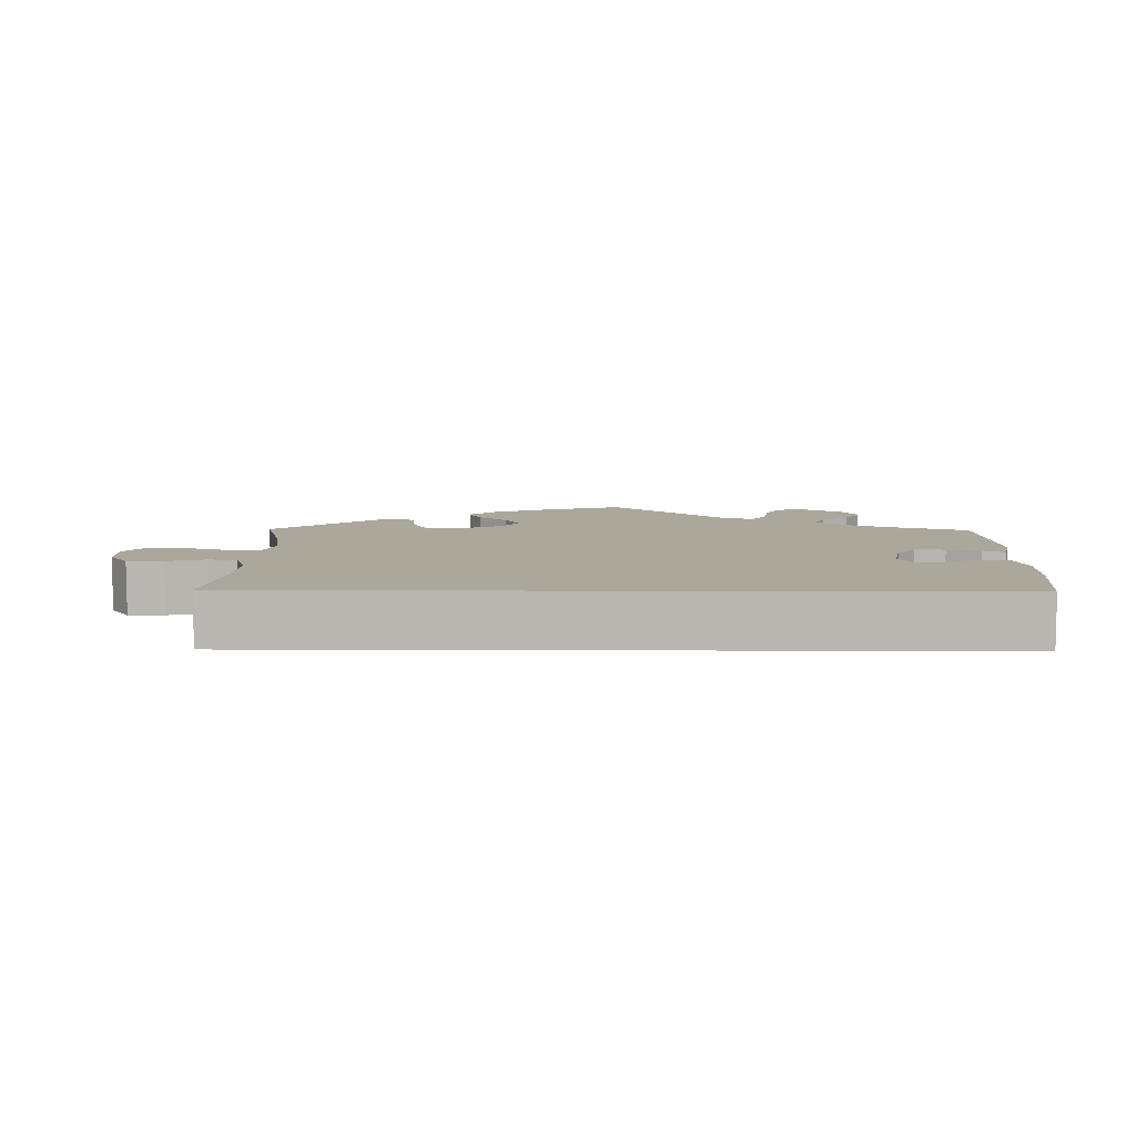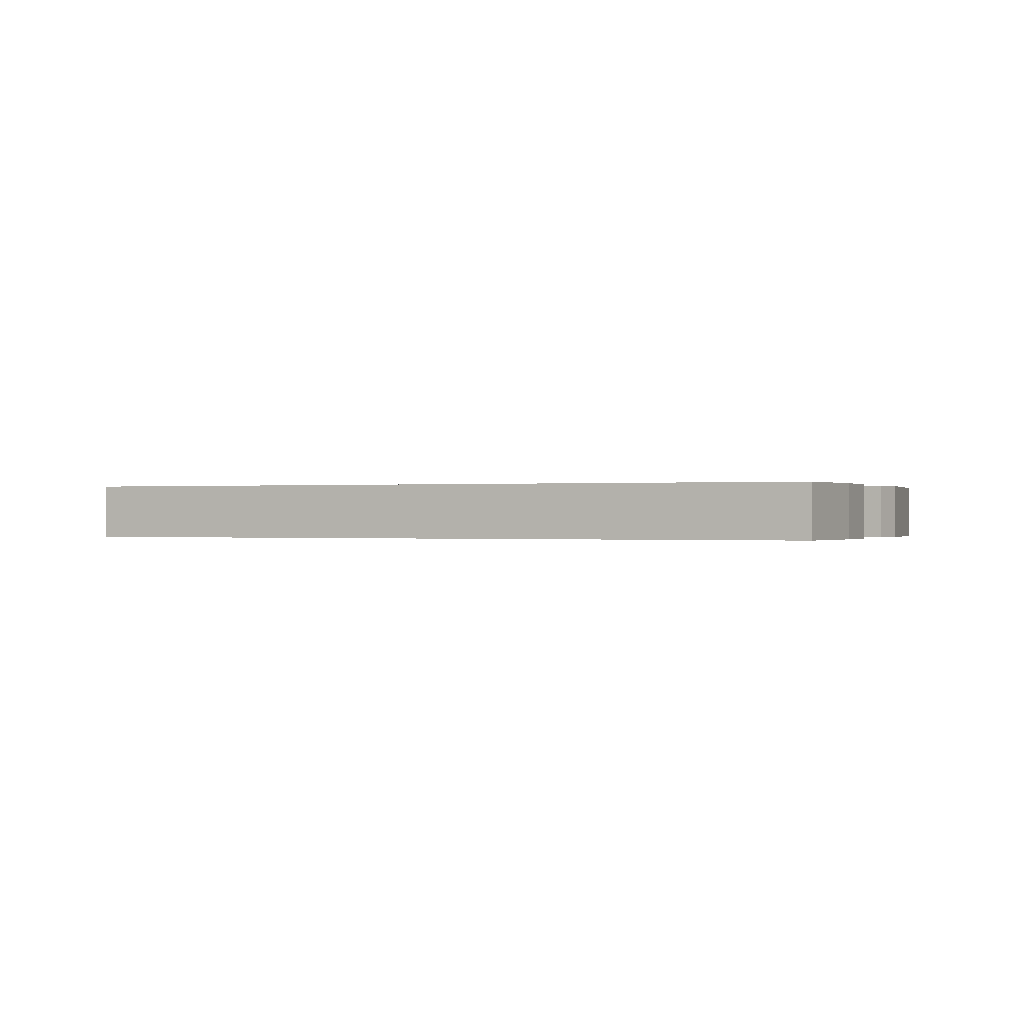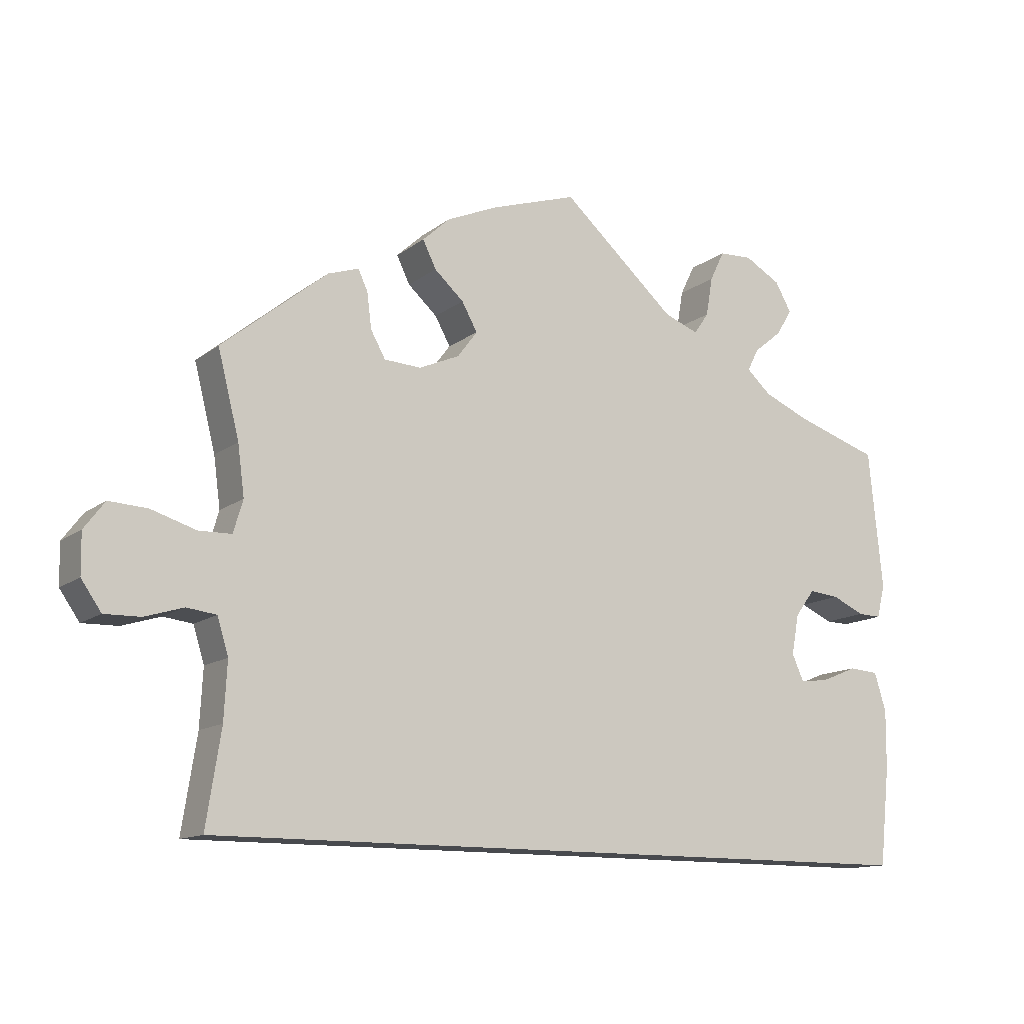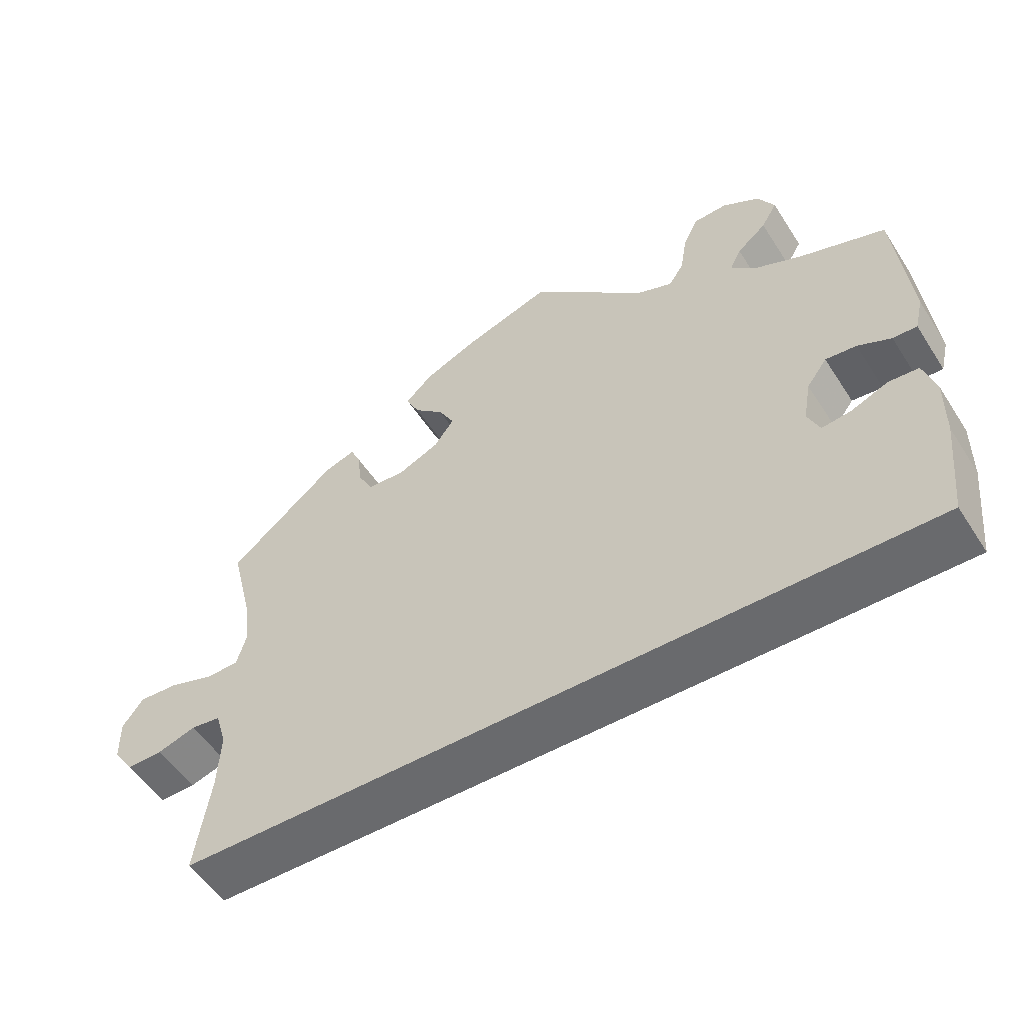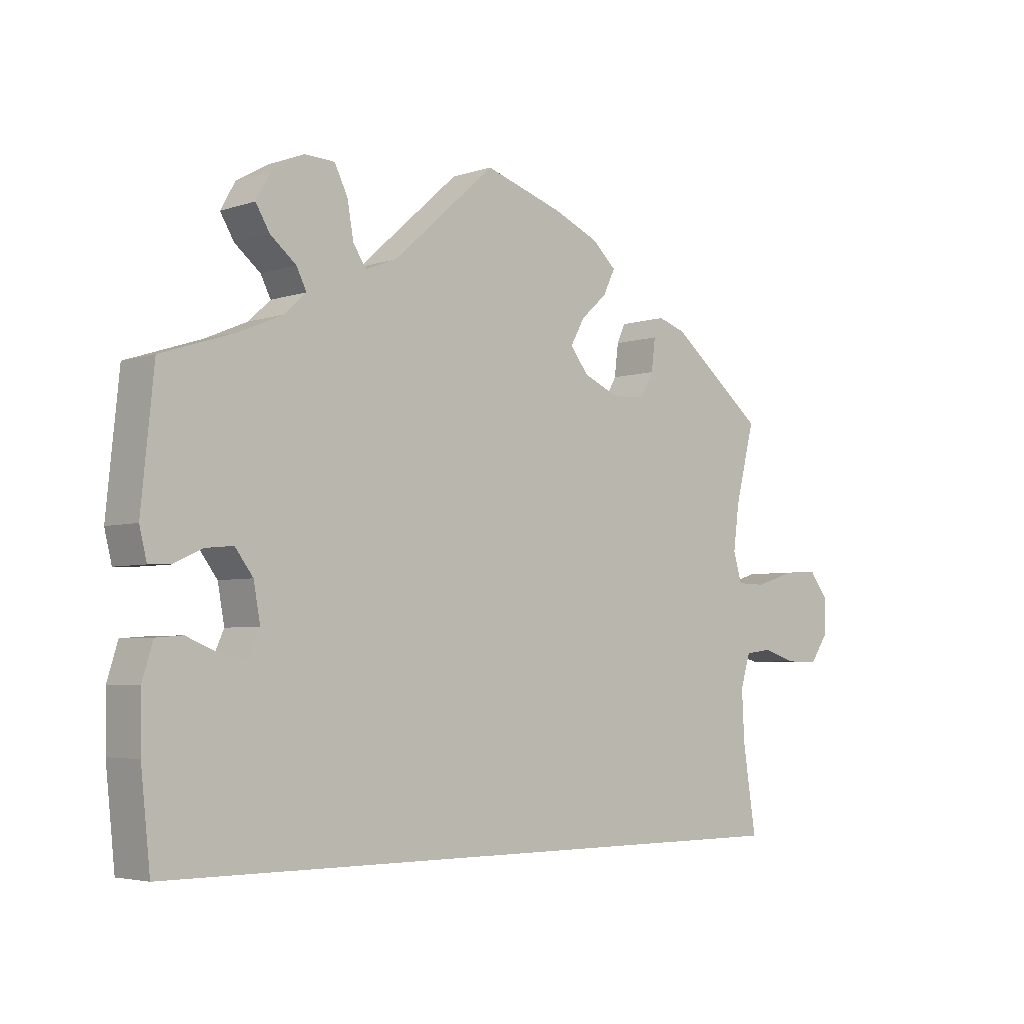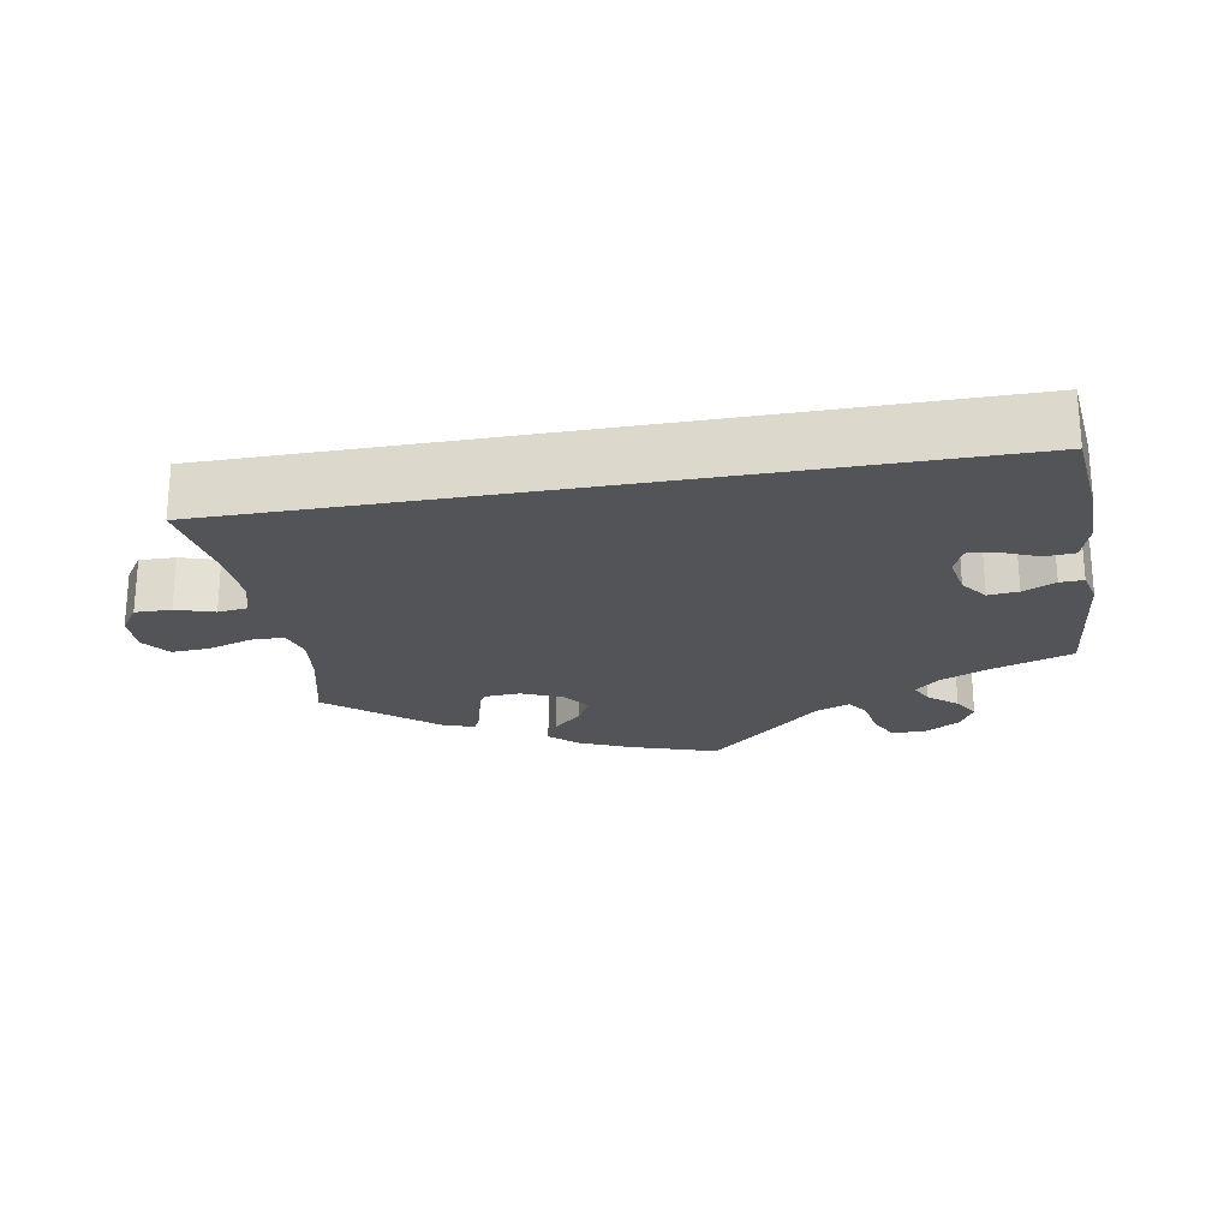
<metadata>
{"format":"obj","ext":"obj","renderer":"f3d","projection":"perspective","resolution":1024,"background":"white","views":[{"elev":8.1,"azim":-179.3,"up":"+Y"},{"elev":-0.1,"azim":-156.9,"up":"+Y"},{"elev":-12.9,"azim":148.7,"up":"+Z"},{"elev":-53.0,"azim":-147.9,"up":"+Z"},{"elev":-4.2,"azim":-43.0,"up":"+Z"},{"elev":-23.0,"azim":-170.0,"up":"+Y"}]}
</metadata>
<code>
v 0.472 0.07 0.175
v 0.463 0.07 0.107
v 0.476 0.07 0.063
v 0.52 0.07 0.062
v 0.581 0.07 0.081
v 0.633 0.07 0.084
v 0.661 0.07 0.047
v 0.66 0.07 -0.008
v 0.633 0.07 -0.047
v 0.584 0.07 -0.046
v 0.532 0.07 -0.03
v 0.492 0.07 -0.035
v 0.477 0.07 -0.084
v 0.481 0.07 -0.161
v 0.501 0.07 -0.289
v -0.5 0.07 -0.289
v -0.514 0.07 -0.156
v -0.515 0.07 -0.076
v -0.499 0.07 -0.024
v -0.459 0.07 -0.021
v -0.41 0.07 -0.041
v -0.371 0.07 -0.046
v -0.355 0.07 -0.01
v -0.365 0.07 0.045
v -0.392 0.07 0.081
v -0.433 0.07 0.077
v -0.477 0.07 0.057
v -0.509 0.07 0.056
v -0.52 0.07 0.101
v -0.501 0.07 0.289
v -0.388 0.07 0.326
v -0.325 0.07 0.353
v -0.292 0.07 0.383
v -0.307 0.07 0.413
v -0.346 0.07 0.445
v -0.367 0.07 0.48
v -0.345 0.07 0.519
v -0.296 0.07 0.547
v -0.251 0.07 0.545
v -0.231 0.07 0.504
v -0.222 0.07 0.451
v -0.202 0.07 0.422
v -0.155 0.07 0.44
v 0 0.07 0.578
v 0.118 0.07 0.54
v 0.187 0.07 0.51
v 0.224 0.07 0.476
v 0.206 0.07 0.439
v 0.166 0.07 0.403
v 0.145 0.07 0.365
v 0.172 0.07 0.329
v 0.227 0.07 0.305
v 0.277 0.07 0.308
v 0.297 0.07 0.344
v 0.303 0.07 0.392
v 0.316 0.07 0.42
v 0.358 0.07 0.406
v 0.501 0.07 0.29
v 0.472 0 0.175
v 0.463 0 0.107
v 0.476 0 0.063
v 0.52 0 0.062
v 0.581 0 0.081
v 0.633 0 0.084
v 0.661 0 0.047
v 0.66 0 -0.008
v 0.633 0 -0.047
v 0.584 0 -0.046
v 0.532 0 -0.03
v 0.492 0 -0.035
v 0.477 0 -0.084
v 0.481 0 -0.161
v 0.501 0 -0.289
v -0.5 0 -0.289
v -0.514 0 -0.156
v -0.515 0 -0.076
v -0.499 0 -0.024
v -0.459 0 -0.021
v -0.41 0 -0.041
v -0.371 0 -0.046
v -0.355 0 -0.01
v -0.365 0 0.045
v -0.392 0 0.081
v -0.433 0 0.077
v -0.477 0 0.057
v -0.509 0 0.056
v -0.52 0 0.101
v -0.501 0 0.289
v -0.388 0 0.326
v -0.325 0 0.353
v -0.292 0 0.383
v -0.307 0 0.413
v -0.346 0 0.445
v -0.367 0 0.48
v -0.345 0 0.519
v -0.296 0 0.547
v -0.251 0 0.545
v -0.231 0 0.504
v -0.222 0 0.451
v -0.202 0 0.422
v -0.155 0 0.44
v 0 0 0.578
v 0.118 0 0.54
v 0.187 0 0.51
v 0.224 0 0.476
v 0.206 0 0.439
v 0.166 0 0.403
v 0.145 0 0.365
v 0.172 0 0.329
v 0.227 0 0.305
v 0.277 0 0.308
v 0.297 0 0.344
v 0.303 0 0.392
v 0.316 0 0.42
v 0.358 0 0.406
v 0.501 0 0.29
f 57 58 1
f 54 55 56 57
f 53 54 57 1
f 52 53 1 2
f 51 52 2 3
f 46 47 48 49
f 46 49 50
f 43 44 45 46
f 42 43 46 50
f 38 39 40 41
f 38 41 42
f 37 38 42
f 34 35 36 37
f 33 34 37 42
f 32 33 42 50
f 28 29 30 31
f 26 27 28 31
f 25 26 31 32
f 24 25 32 50
f 18 19 20 21
f 18 21 22
f 17 18 22
f 14 15 16 17
f 13 14 17 22
f 12 13 22 23
f 8 9 10 11
f 4 5 6 7
f 3 4 7 8
f 23 24 50 51
f 23 51 3
f 11 12 23
f 3 8 11 23
f 59 116 115
f 115 114 113 112
f 59 115 112 111
f 60 59 111 110
f 61 60 110 109
f 107 106 105 104
f 108 107 104
f 104 103 102 101
f 108 104 101 100
f 99 98 97 96
f 100 99 96
f 100 96 95
f 95 94 93 92
f 100 95 92 91
f 108 100 91 90
f 89 88 87 86
f 89 86 85 84
f 90 89 84 83
f 108 90 83 82
f 79 78 77 76
f 80 79 76
f 80 76 75
f 75 74 73 72
f 80 75 72 71
f 81 80 71 70
f 69 68 67 66
f 65 64 63 62
f 66 65 62 61
f 109 108 82 81
f 61 109 81
f 81 70 69
f 81 69 66 61
f 1 59 60 2
f 2 60 61 3
f 3 61 62 4
f 4 62 63 5
f 5 63 64 6
f 6 64 65 7
f 7 65 66 8
f 8 66 67 9
f 9 67 68 10
f 10 68 69 11
f 11 69 70 12
f 12 70 71 13
f 13 71 72 14
f 14 72 73 15
f 15 73 74 16
f 16 74 75 17
f 17 75 76 18
f 18 76 77 19
f 19 77 78 20
f 20 78 79 21
f 21 79 80 22
f 22 80 81 23
f 23 81 82 24
f 24 82 83 25
f 25 83 84 26
f 26 84 85 27
f 27 85 86 28
f 28 86 87 29
f 29 87 88 30
f 30 88 89 31
f 31 89 90 32
f 32 90 91 33
f 33 91 92 34
f 34 92 93 35
f 35 93 94 36
f 36 94 95 37
f 37 95 96 38
f 38 96 97 39
f 39 97 98 40
f 40 98 99 41
f 41 99 100 42
f 42 100 101 43
f 43 101 102 44
f 44 102 103 45
f 45 103 104 46
f 46 104 105 47
f 47 105 106 48
f 48 106 107 49
f 49 107 108 50
f 50 108 109 51
f 51 109 110 52
f 52 110 111 53
f 53 111 112 54
f 54 112 113 55
f 55 113 114 56
f 56 114 115 57
f 57 115 116 58
f 58 116 59 1

</code>
